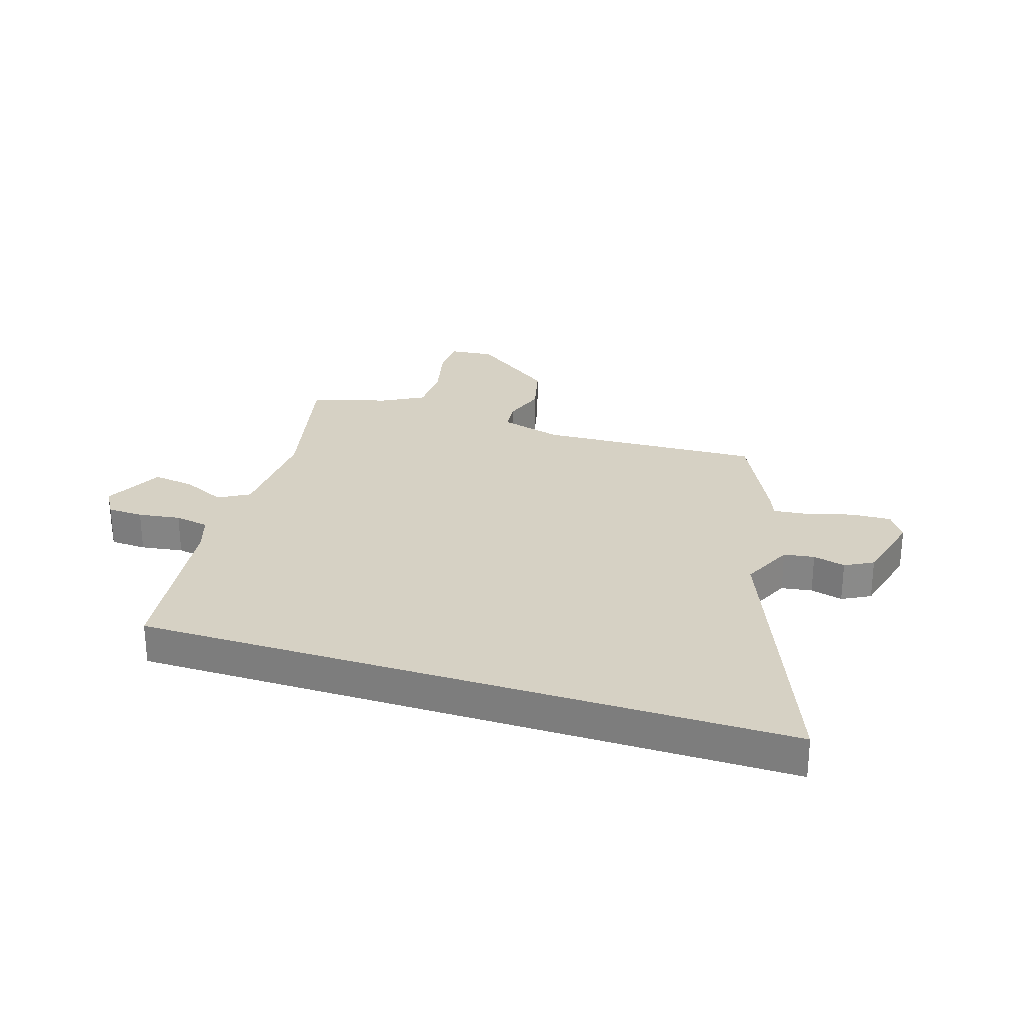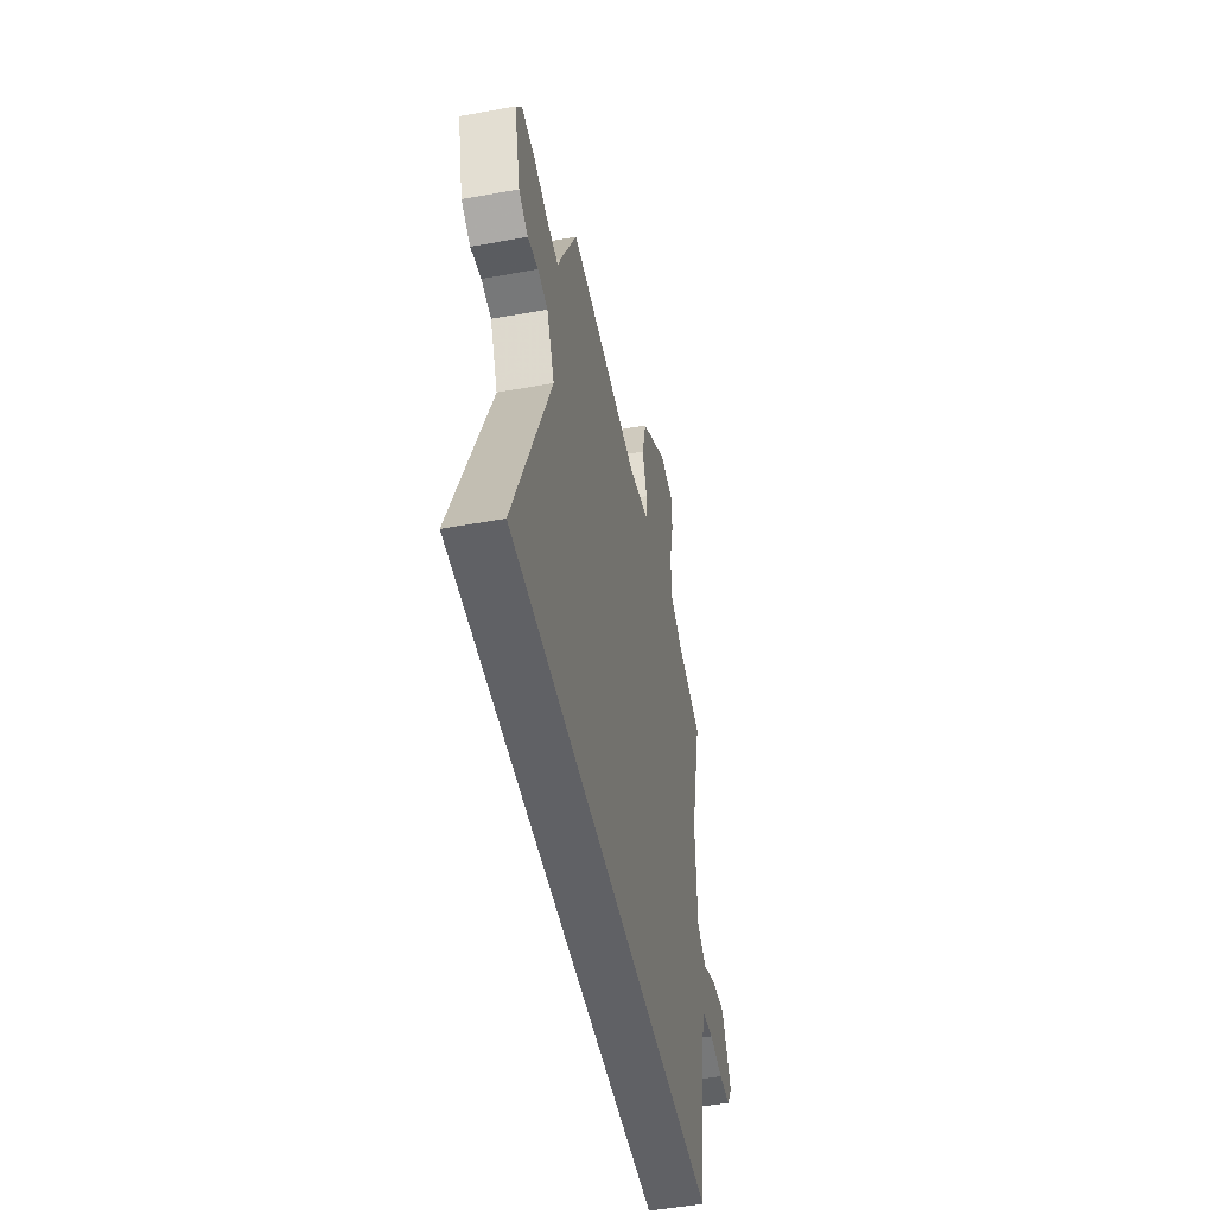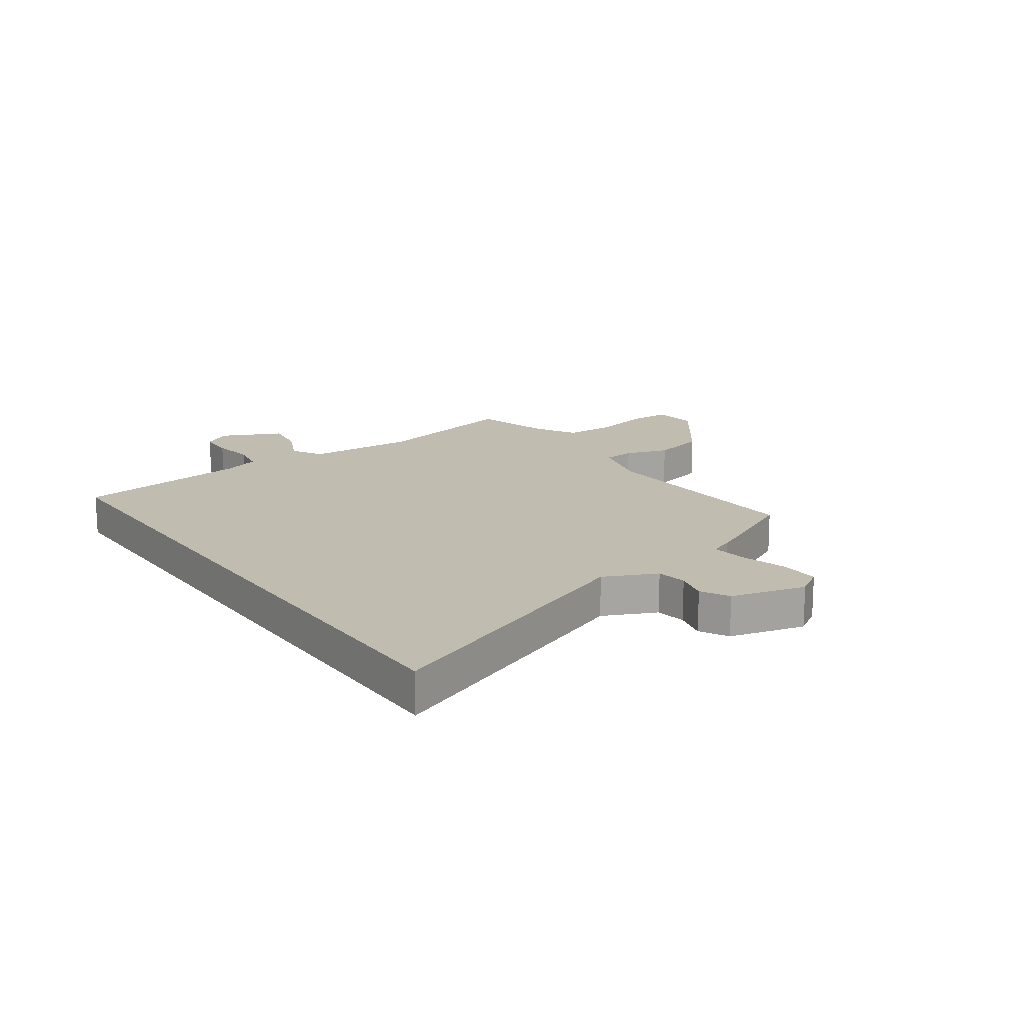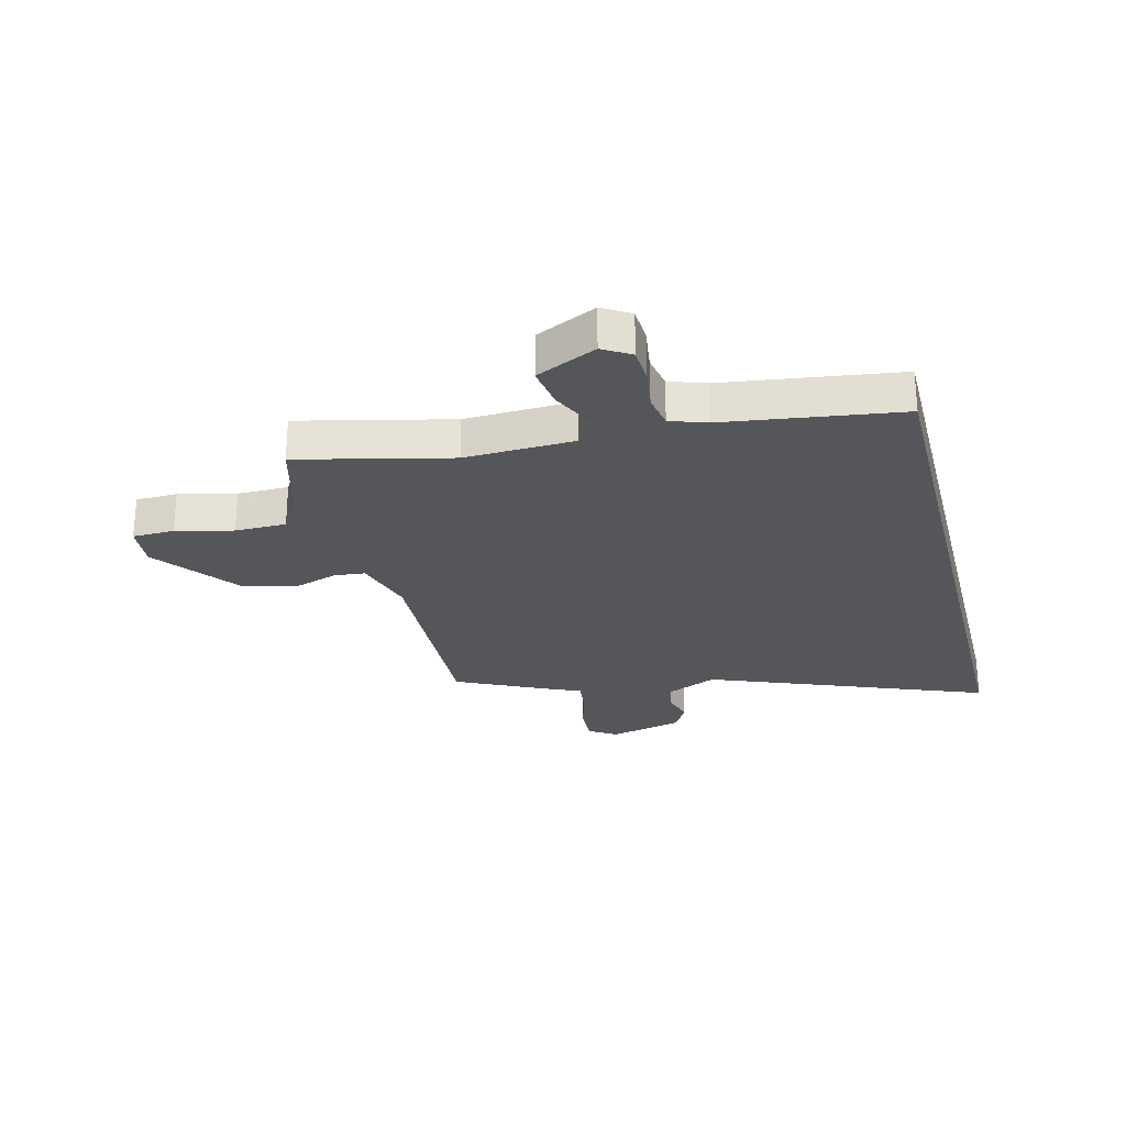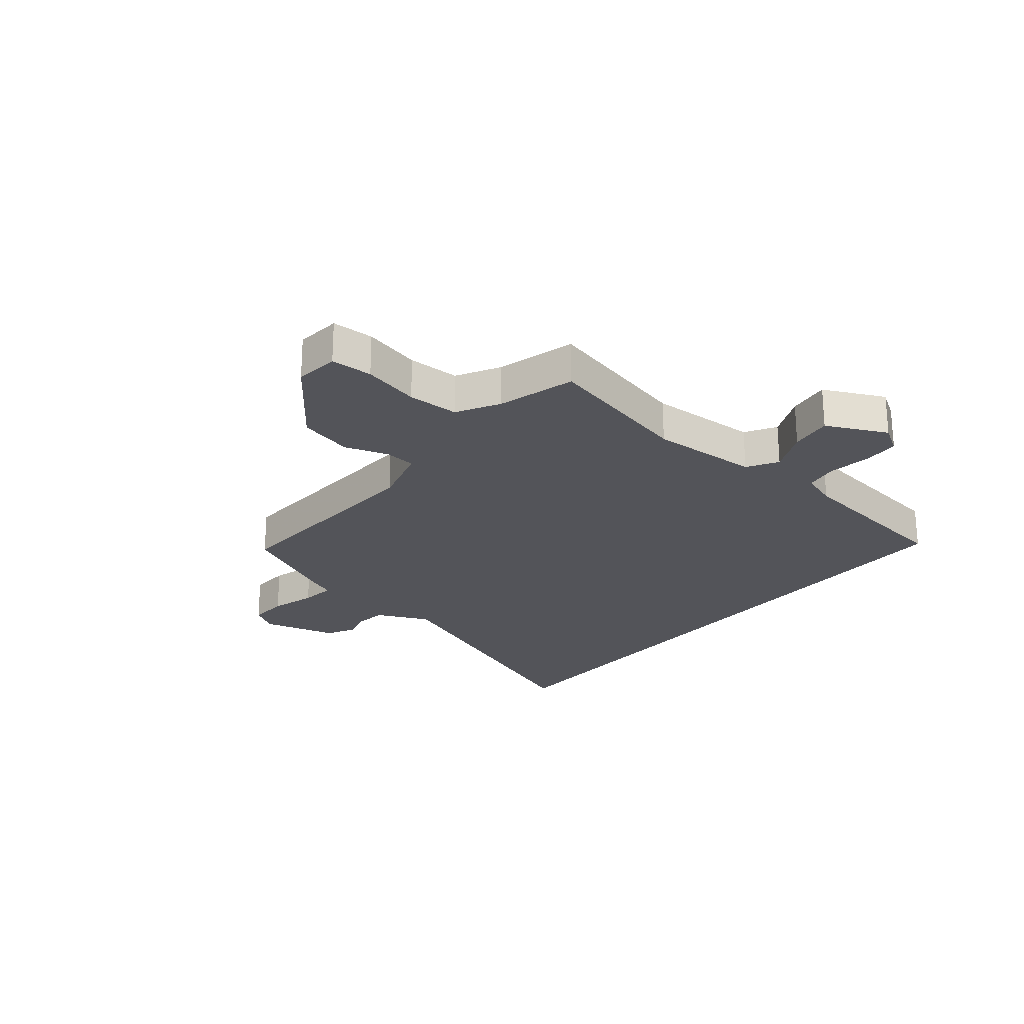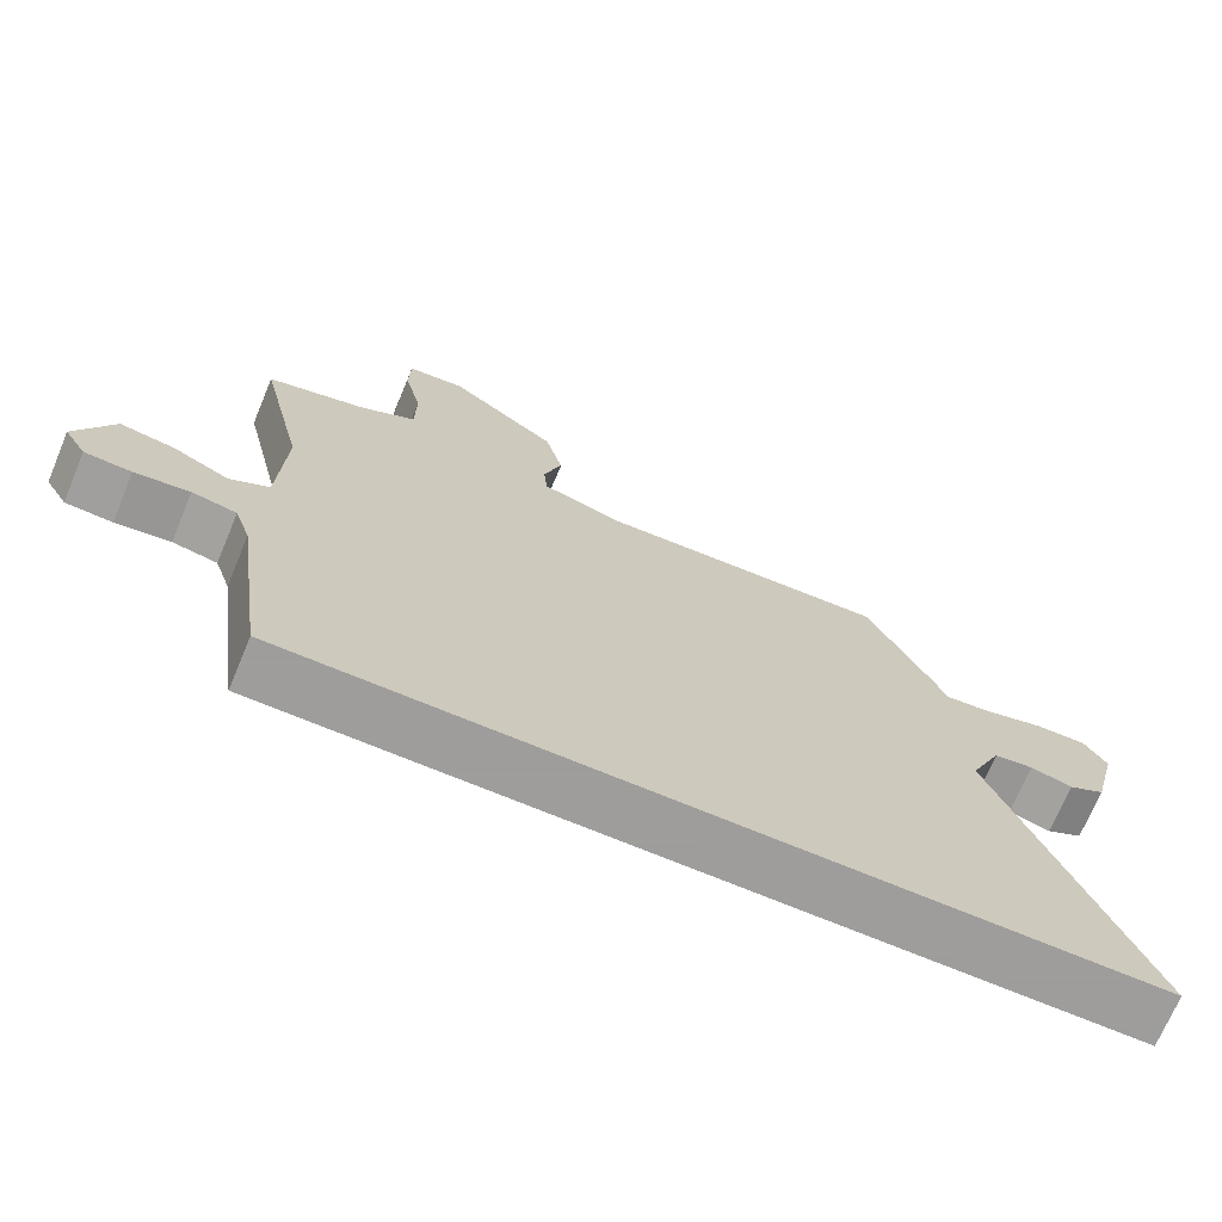
<metadata>
{"format":"obj","ext":"obj","renderer":"f3d","projection":"perspective","resolution":1024,"background":"white","views":[{"elev":26.9,"azim":-162.2,"up":"+Y"},{"elev":-49.3,"azim":-78.7,"up":"+Z"},{"elev":16.3,"azim":-125.1,"up":"+Y"},{"elev":-25.9,"azim":104.3,"up":"+Y"},{"elev":-23.7,"azim":50.8,"up":"+Y"},{"elev":-70.7,"azim":157.3,"up":"+Z"}]}
</metadata>
<code>
v 0.52 0.07 0.481
v 0.457 0.07 0.213
v 0.465 0.07 0.019
v 0.519 0.07 -0.013
v 0.596 0.07 0.023
v 0.671 0.07 0.034
v 0.722 0.07 -0.073
v 0.692 0.07 -0.122
v 0.628 0.07 -0.125
v 0.553 0.07 -0.114
v 0.492 0.07 -0.125
v 0.47 0.07 -0.189
v 0.427 0.07 -0.5
v -0.72 0.07 -0.5
v -0.523 0.07 -0.003
v -0.566 0.07 0.09
v -0.62 0.07 0.098
v -0.677 0.07 0.083
v -0.727 0.07 0.11
v -0.761 0.07 0.243
v -0.73 0.07 0.292
v -0.659 0.07 0.289
v -0.578 0.07 0.266
v -0.515 0.07 0.259
v -0.499 0.07 0.3
v -0.411 0.07 0.481
v -0.015 0.07 0.463
v 0.096 0.07 0.495
v 0.101 0.07 0.55
v 0.076 0.07 0.627
v 0.1 0.07 0.723
v 0.25 0.07 0.835
v 0.329 0.07 0.827
v 0.331 0.07 0.753
v 0.307 0.07 0.652
v 0.308 0.07 0.561
v 0.383 0.07 0.519
v 0.52 0 0.481
v 0.457 0 0.213
v 0.465 0 0.019
v 0.519 0 -0.013
v 0.596 0 0.023
v 0.671 0 0.034
v 0.722 0 -0.073
v 0.692 0 -0.122
v 0.628 0 -0.125
v 0.553 0 -0.114
v 0.492 0 -0.125
v 0.47 0 -0.189
v 0.427 0 -0.5
v -0.72 0 -0.5
v -0.523 0 -0.003
v -0.566 0 0.09
v -0.62 0 0.098
v -0.677 0 0.083
v -0.727 0 0.11
v -0.761 0 0.243
v -0.73 0 0.292
v -0.659 0 0.289
v -0.578 0 0.266
v -0.515 0 0.259
v -0.499 0 0.3
v -0.411 0 0.481
v -0.015 0 0.463
v 0.096 0 0.495
v 0.101 0 0.55
v 0.076 0 0.627
v 0.1 0 0.723
v 0.25 0 0.835
v 0.329 0 0.827
v 0.331 0 0.753
v 0.307 0 0.652
v 0.308 0 0.561
v 0.383 0 0.519
f 32 33 34 35
f 32 35 36
f 29 30 31 32
f 28 29 32 36
f 24 25 26 27
f 24 27 28
f 20 21 22 23
f 20 23 24
f 17 18 19 20
f 16 17 20 24
f 15 16 24 28
f 12 13 14 15
f 11 12 15 28
f 7 8 9 10
f 4 5 6 7
f 4 7 10 11
f 37 1 2
f 37 2 3
f 36 37 3
f 28 36 3
f 11 28 3
f 3 4 11
f 72 71 70 69
f 73 72 69
f 69 68 67 66
f 73 69 66 65
f 64 63 62 61
f 65 64 61
f 60 59 58 57
f 61 60 57
f 57 56 55 54
f 61 57 54 53
f 65 61 53 52
f 52 51 50 49
f 65 52 49 48
f 47 46 45 44
f 44 43 42 41
f 48 47 44 41
f 39 38 74
f 40 39 74
f 40 74 73
f 40 73 65
f 40 65 48
f 48 41 40
f 1 38 39 2
f 2 39 40 3
f 3 40 41 4
f 4 41 42 5
f 5 42 43 6
f 6 43 44 7
f 7 44 45 8
f 8 45 46 9
f 9 46 47 10
f 10 47 48 11
f 11 48 49 12
f 12 49 50 13
f 13 50 51 14
f 14 51 52 15
f 15 52 53 16
f 16 53 54 17
f 17 54 55 18
f 18 55 56 19
f 19 56 57 20
f 20 57 58 21
f 21 58 59 22
f 22 59 60 23
f 23 60 61 24
f 24 61 62 25
f 25 62 63 26
f 26 63 64 27
f 27 64 65 28
f 28 65 66 29
f 29 66 67 30
f 30 67 68 31
f 31 68 69 32
f 32 69 70 33
f 33 70 71 34
f 34 71 72 35
f 35 72 73 36
f 36 73 74 37
f 37 74 38 1

</code>
